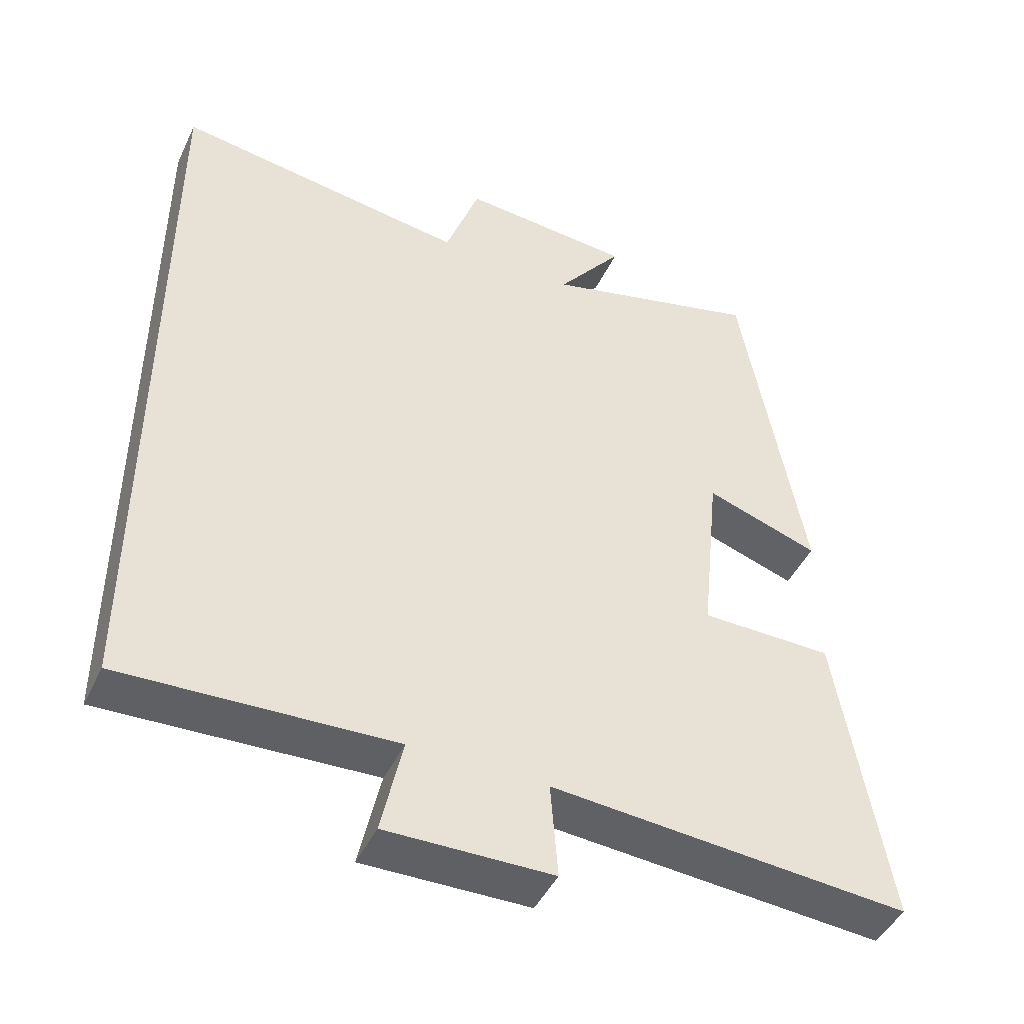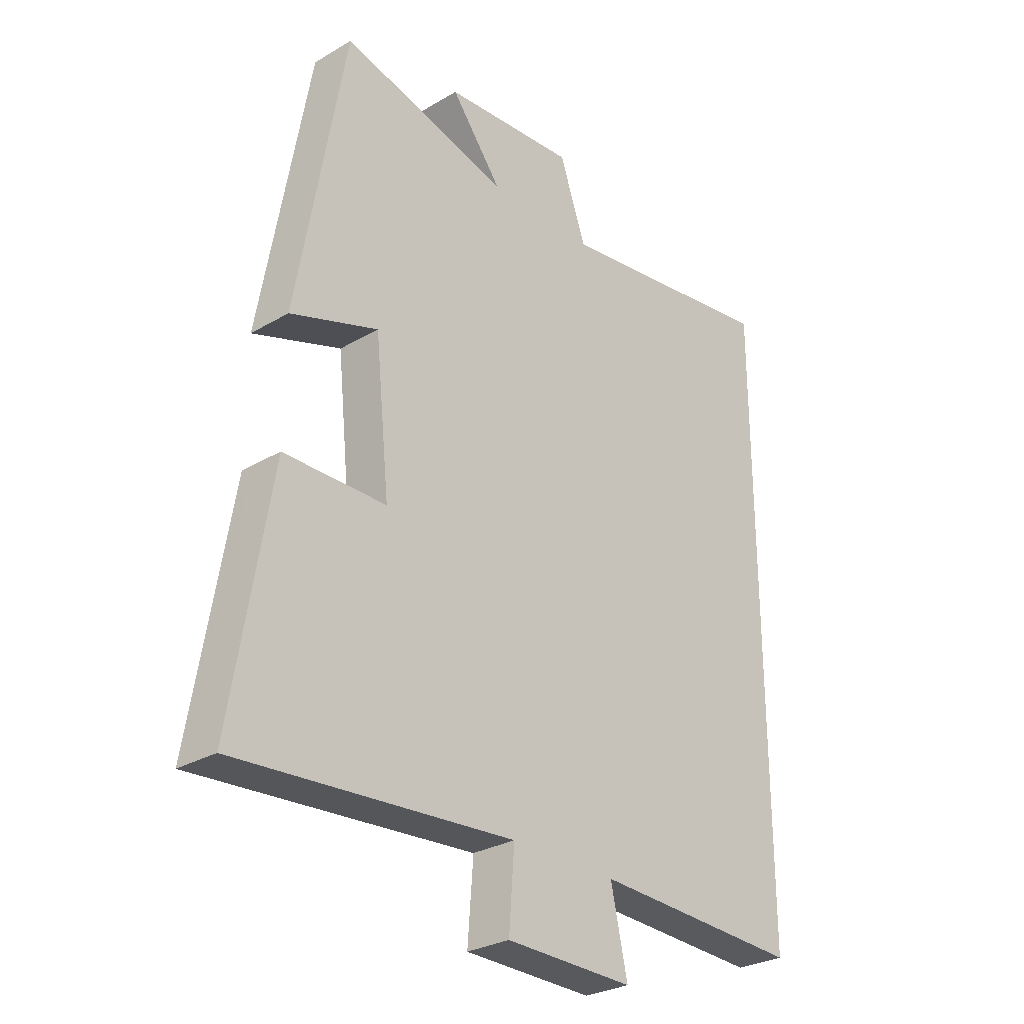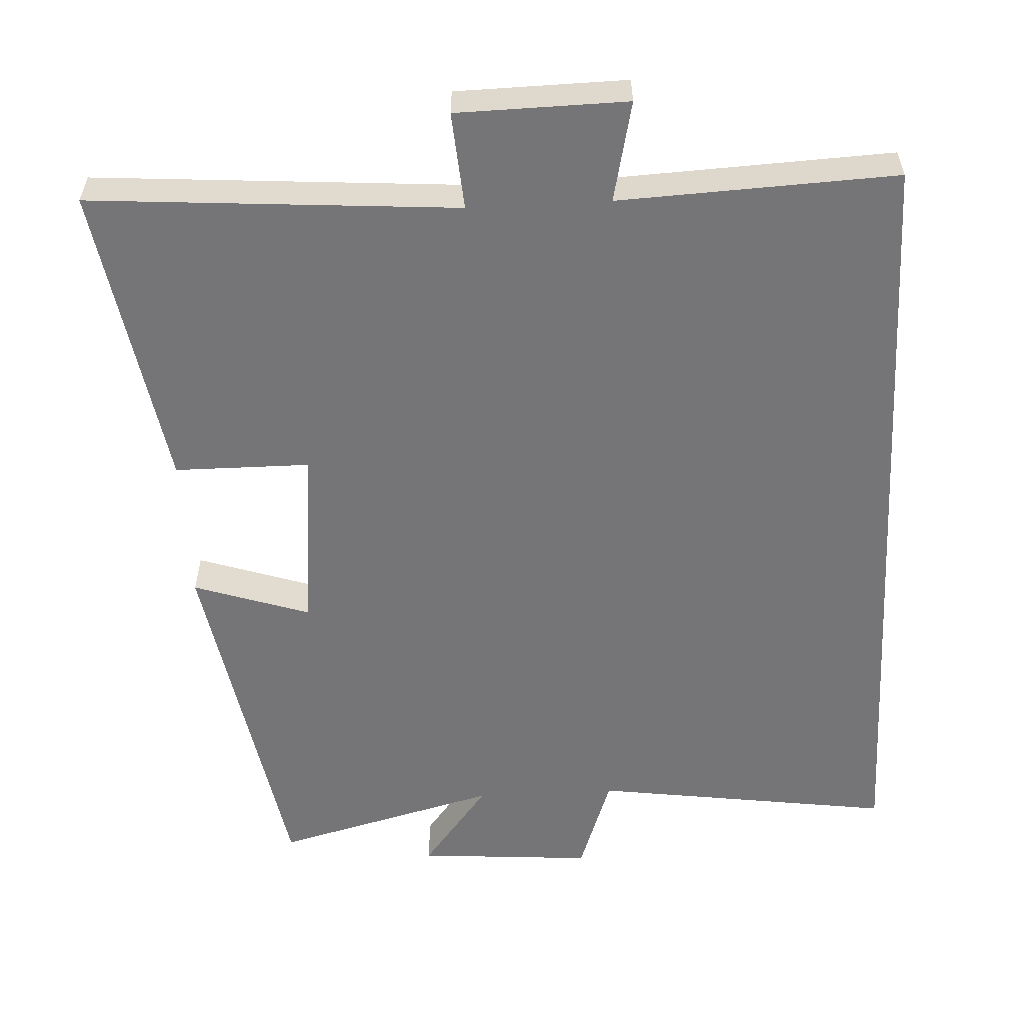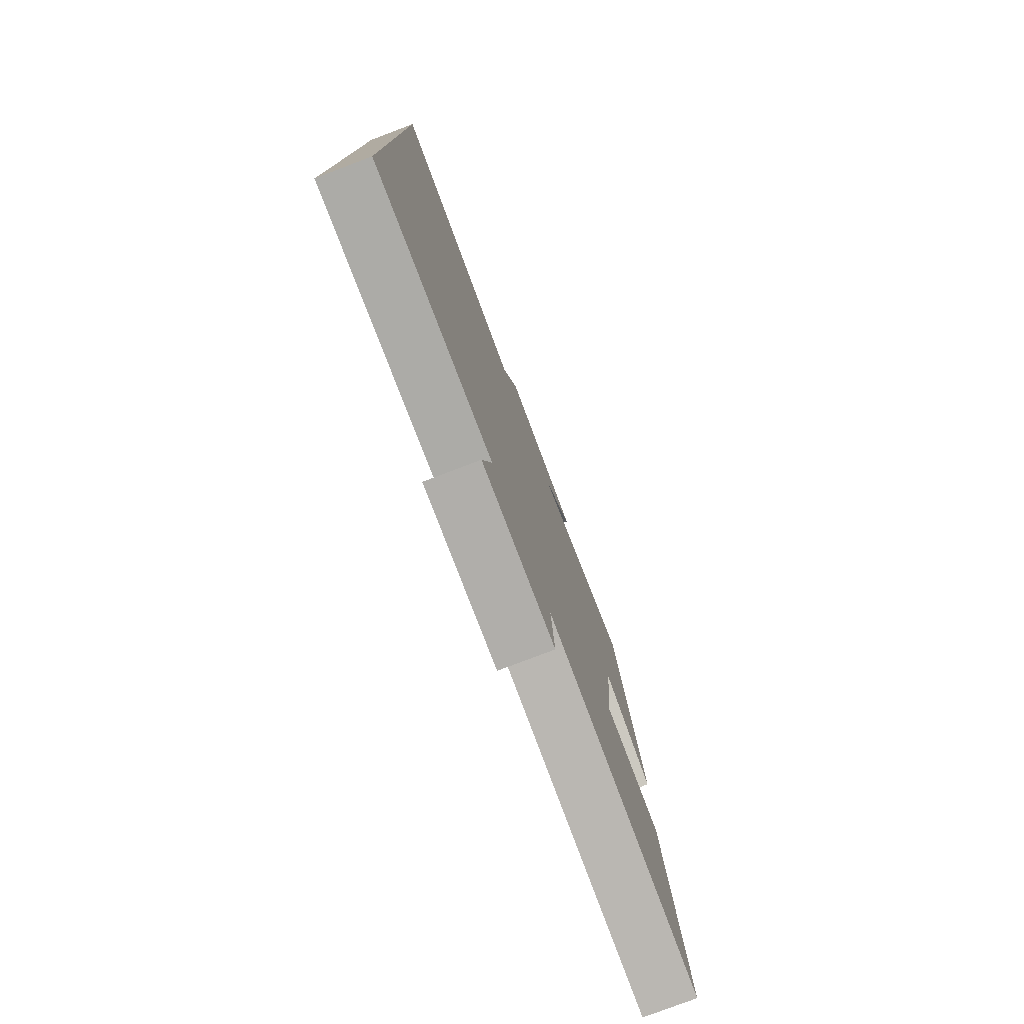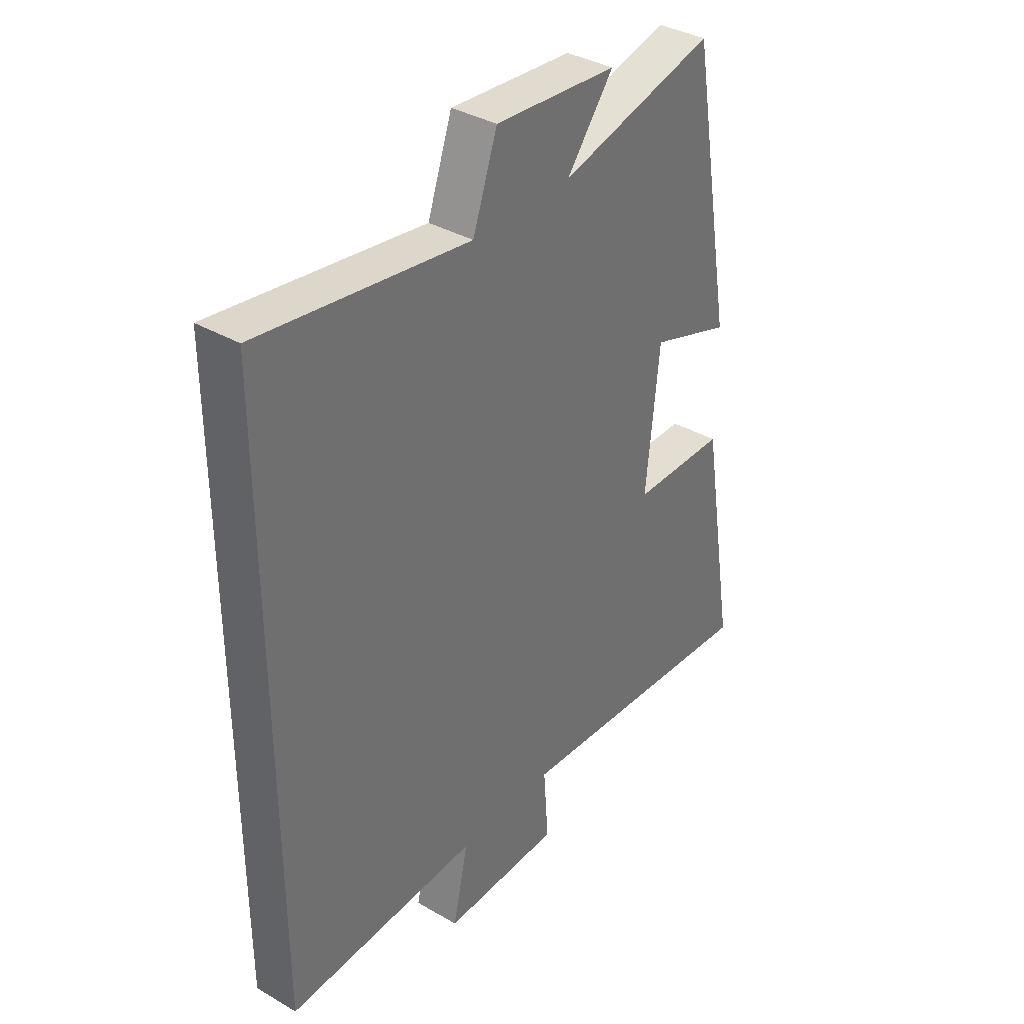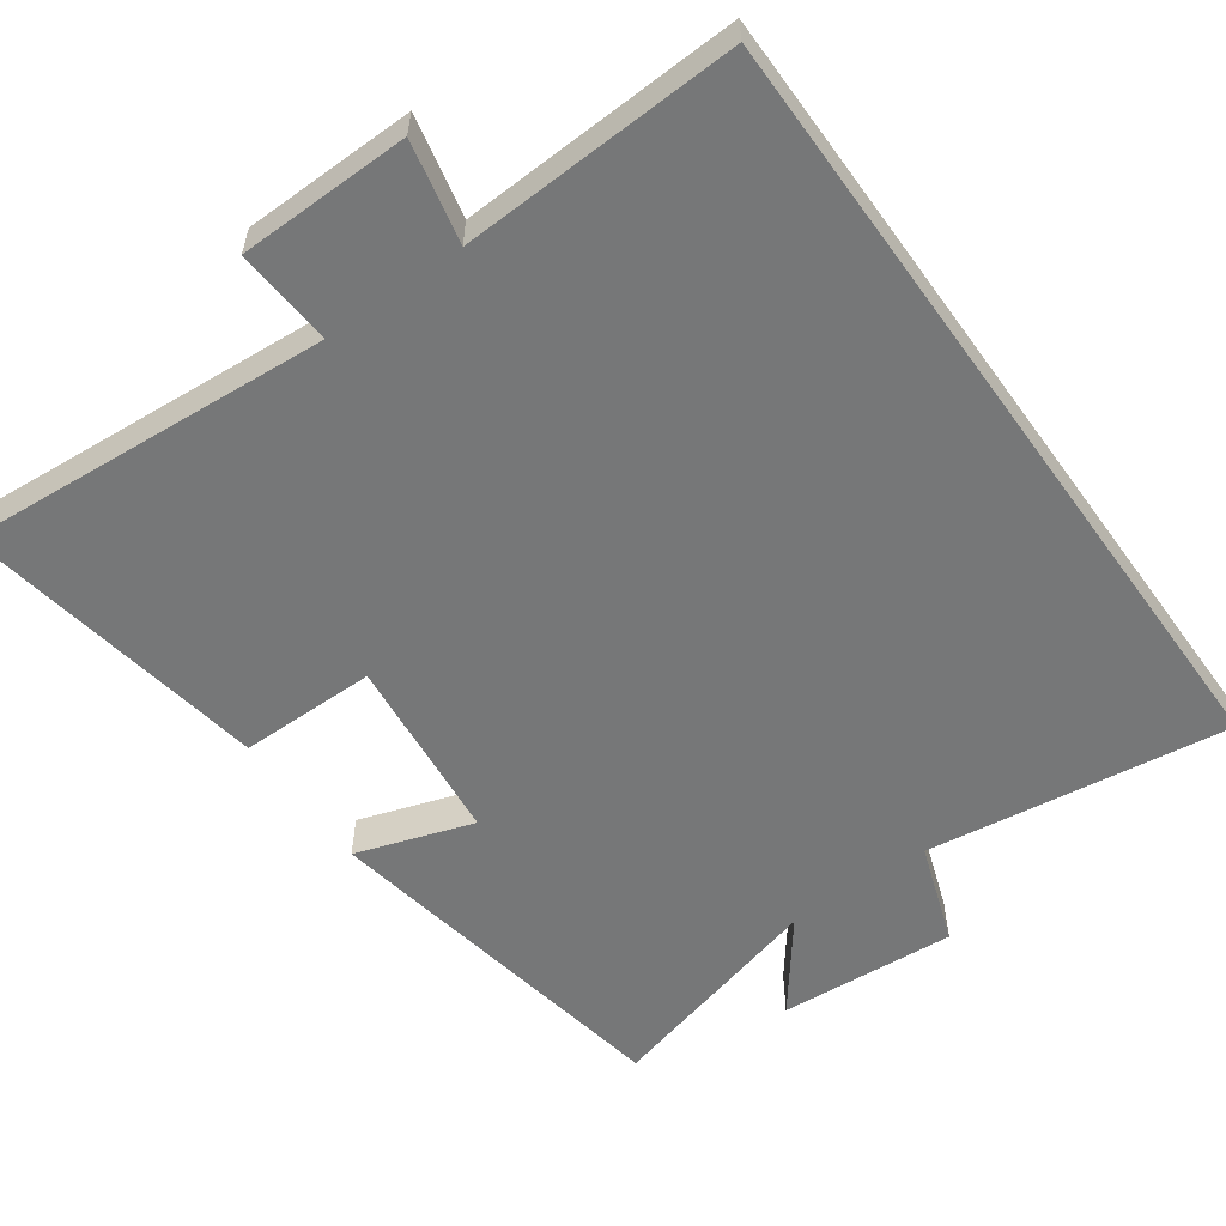
<metadata>
{"format":"obj","ext":"obj","renderer":"f3d","projection":"perspective","resolution":1024,"background":"white","views":[{"elev":-45.7,"azim":-24.5,"up":"+Z"},{"elev":-28.6,"azim":131.6,"up":"+Z"},{"elev":-56.6,"azim":-177.0,"up":"+Y"},{"elev":-78.6,"azim":-69.2,"up":"+Z"},{"elev":36.4,"azim":-52.8,"up":"+Z"},{"elev":-57.0,"azim":-144.4,"up":"+Y"}]}
</metadata>
<code>
v 0.57 0.07 -0.537
v 0.07 0.07 -0.5
v 0.08 0.07 -0.633
v -0.152 0.07 -0.637
v -0.122 0.07 -0.5
v -0.5 0.07 -0.517
v -0.5 0.07 0.558
v -0.089 0.07 0.5
v -0.041 0.07 0.637
v 0.199 0.07 0.619
v 0.107 0.07 0.5
v 0.413 0.07 0.58
v 0.5 0.07 0.084
v 0.341 0.07 0.137
v 0.315 0.07 -0.117
v 0.5 0.07 -0.118
v 0.57 0 -0.537
v 0.07 0 -0.5
v 0.08 0 -0.633
v -0.152 0 -0.637
v -0.122 0 -0.5
v -0.5 0 -0.517
v -0.5 0 0.558
v -0.089 0 0.5
v -0.041 0 0.637
v 0.199 0 0.619
v 0.107 0 0.5
v 0.413 0 0.58
v 0.5 0 0.084
v 0.341 0 0.137
v 0.315 0 -0.117
v 0.5 0 -0.118
f 15 16 1 2
f 14 15 2
f 11 12 13 14
f 11 14 2
f 8 9 10 11
f 8 11 2
f 5 6 7 8
f 5 8 2 3
f 3 4 5
f 18 17 32 31
f 18 31 30
f 30 29 28 27
f 18 30 27
f 27 26 25 24
f 18 27 24
f 24 23 22 21
f 19 18 24 21
f 21 20 19
f 1 17 18 2
f 2 18 19 3
f 3 19 20 4
f 4 20 21 5
f 5 21 22 6
f 6 22 23 7
f 7 23 24 8
f 8 24 25 9
f 9 25 26 10
f 10 26 27 11
f 11 27 28 12
f 12 28 29 13
f 13 29 30 14
f 14 30 31 15
f 15 31 32 16
f 16 32 17 1

</code>
